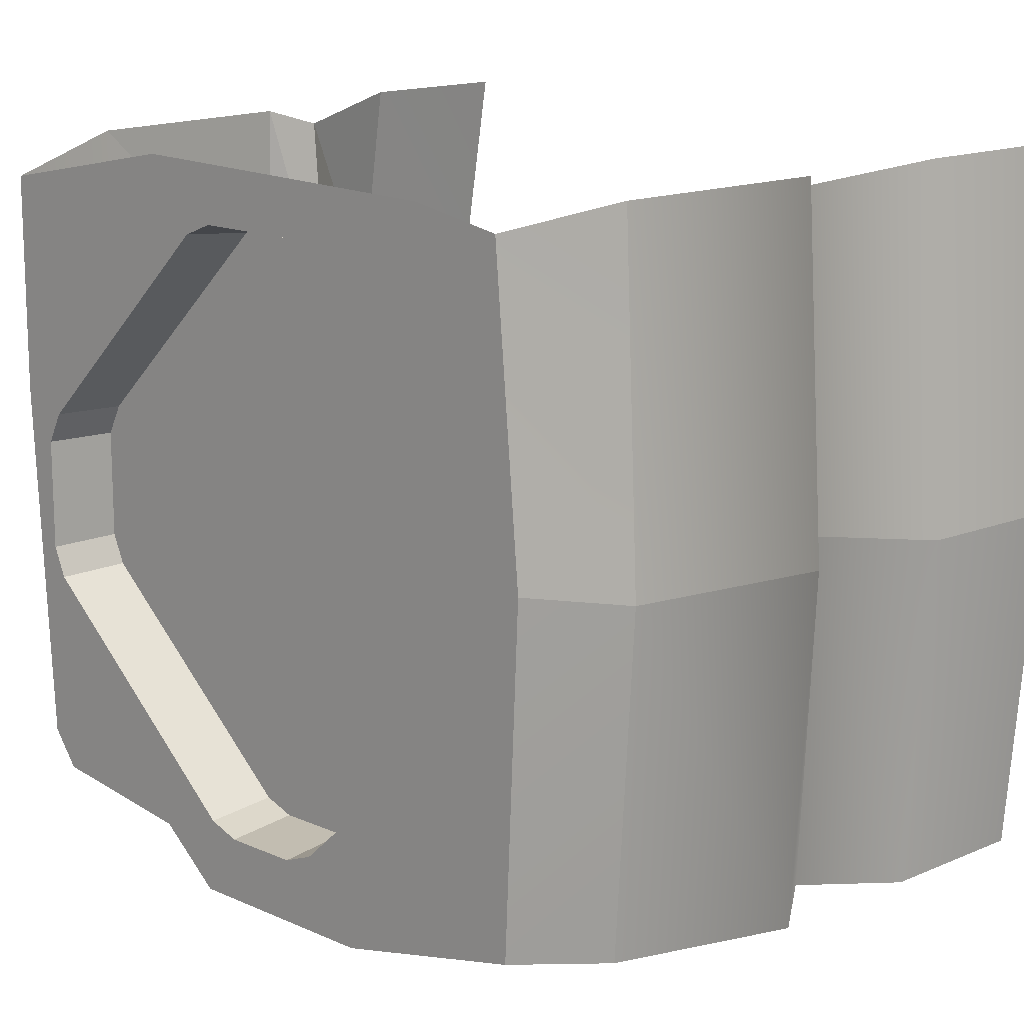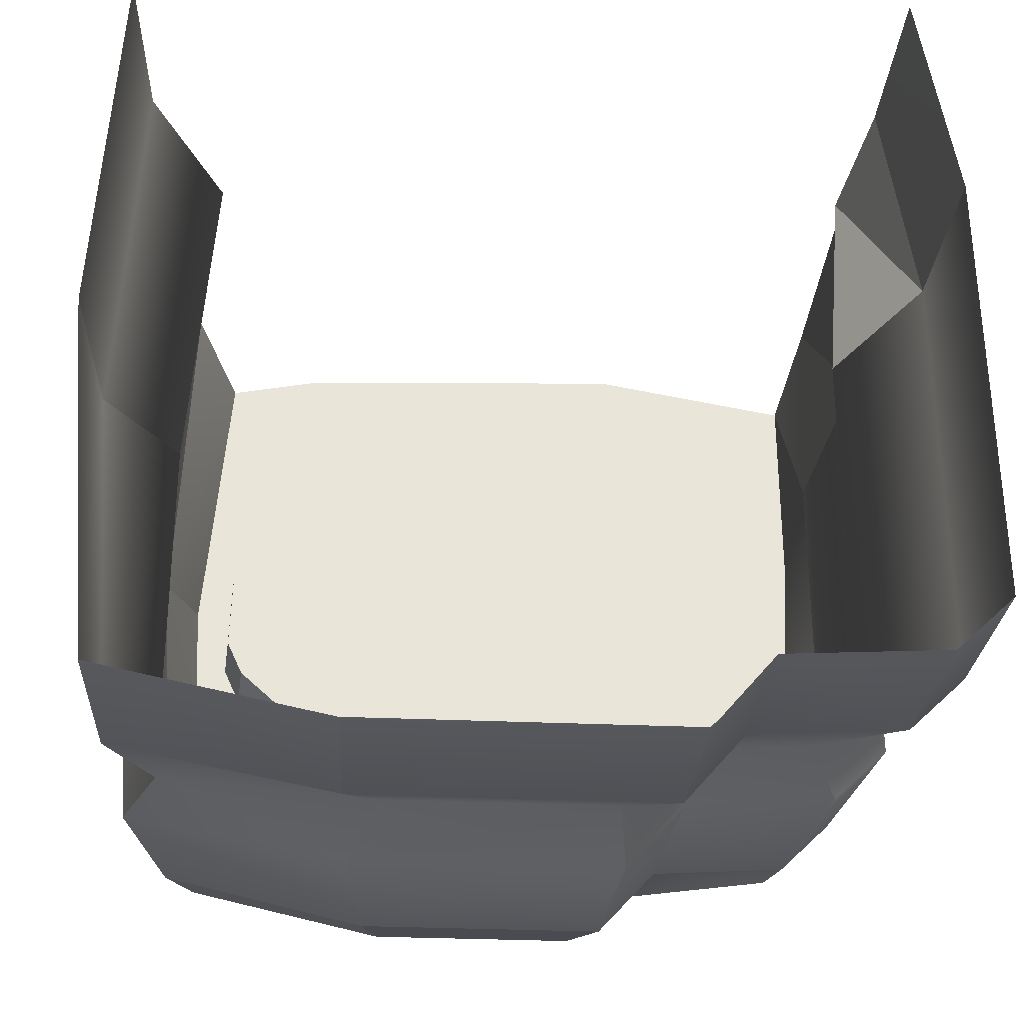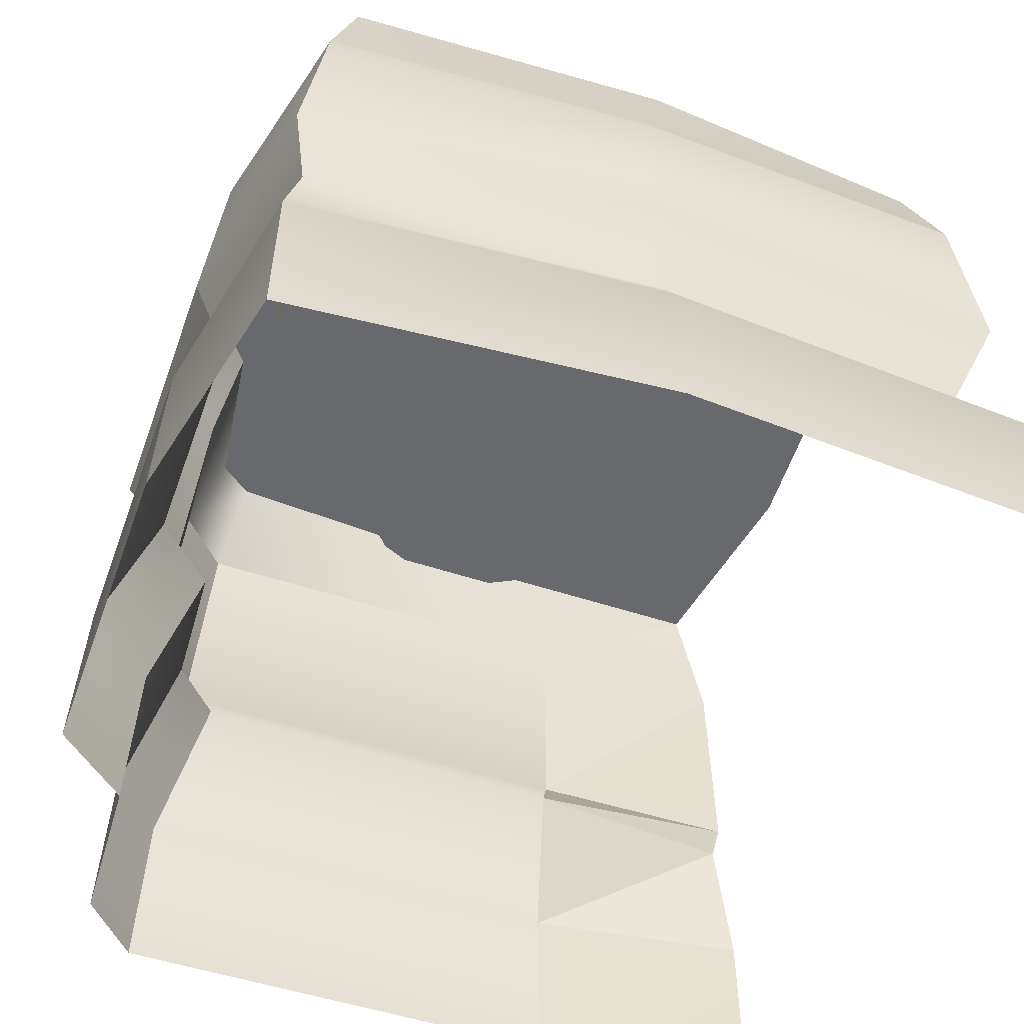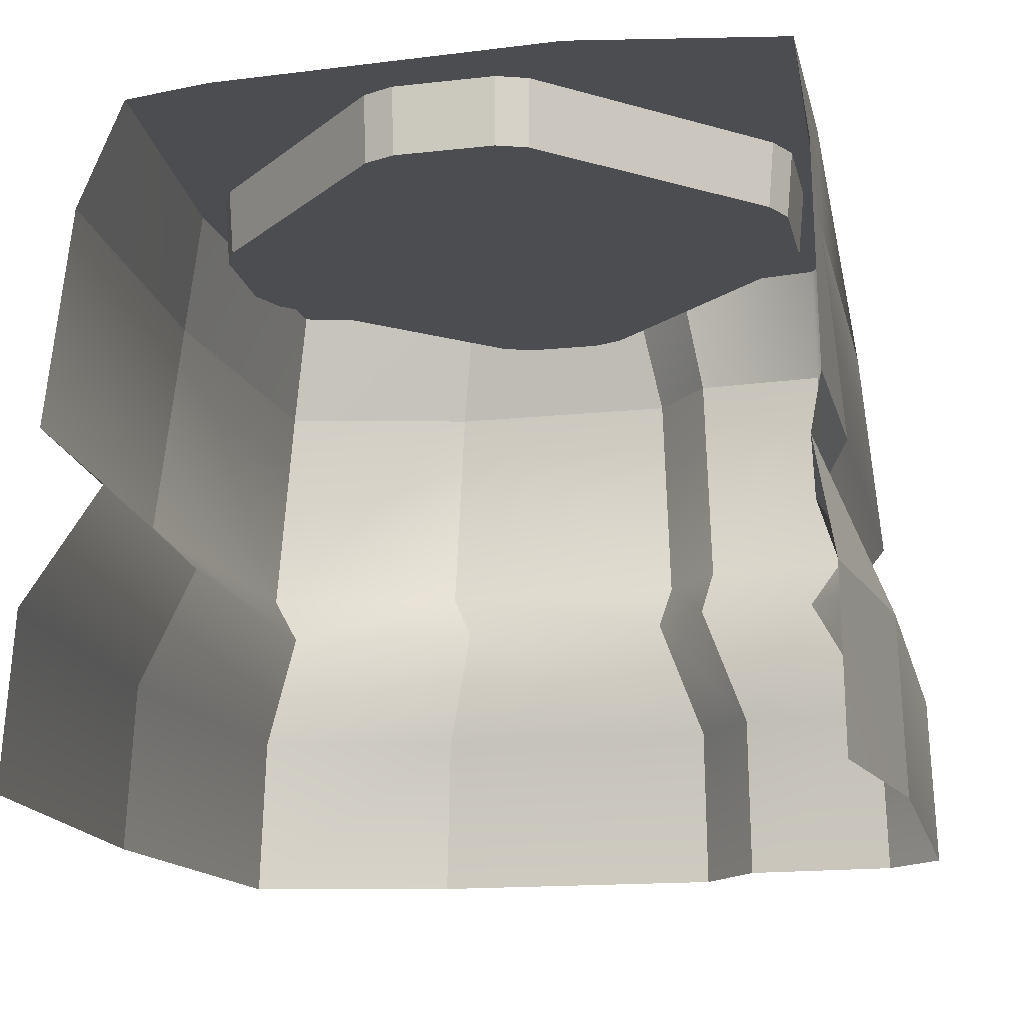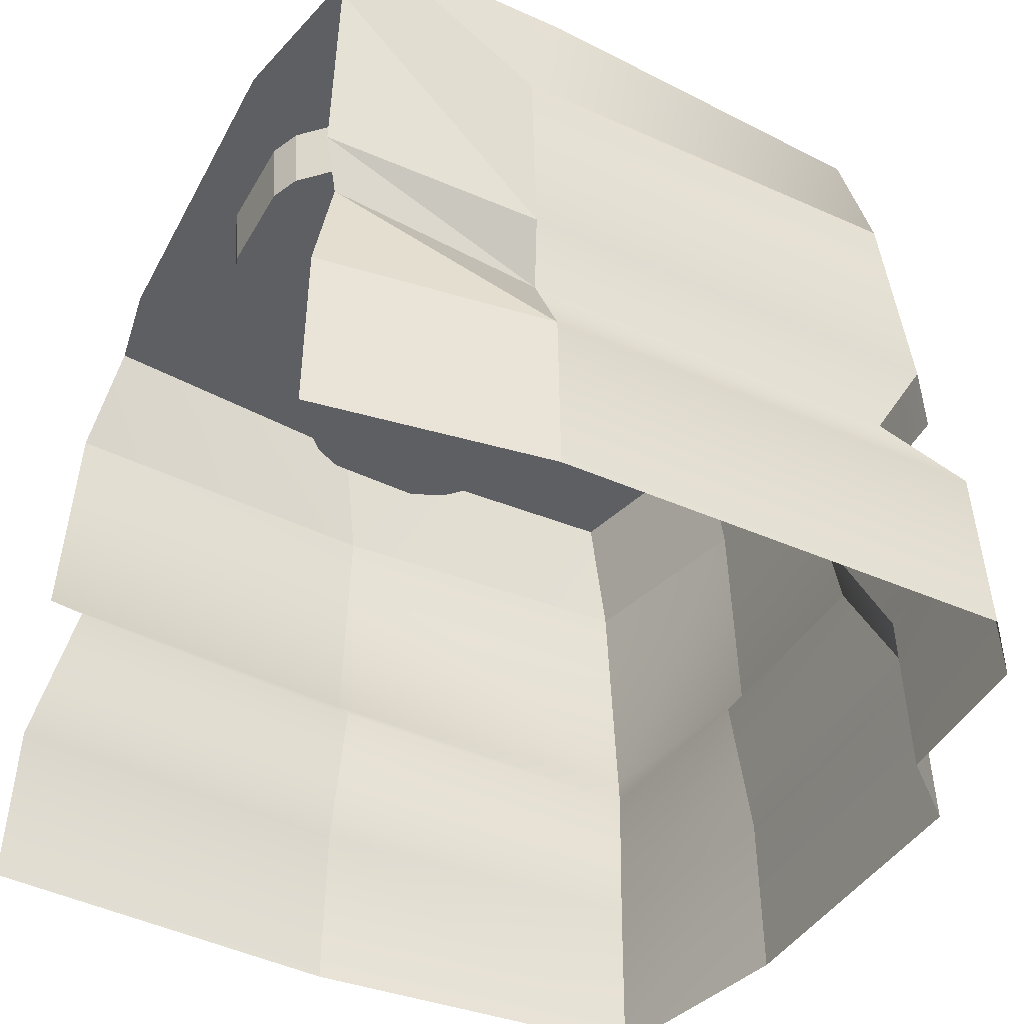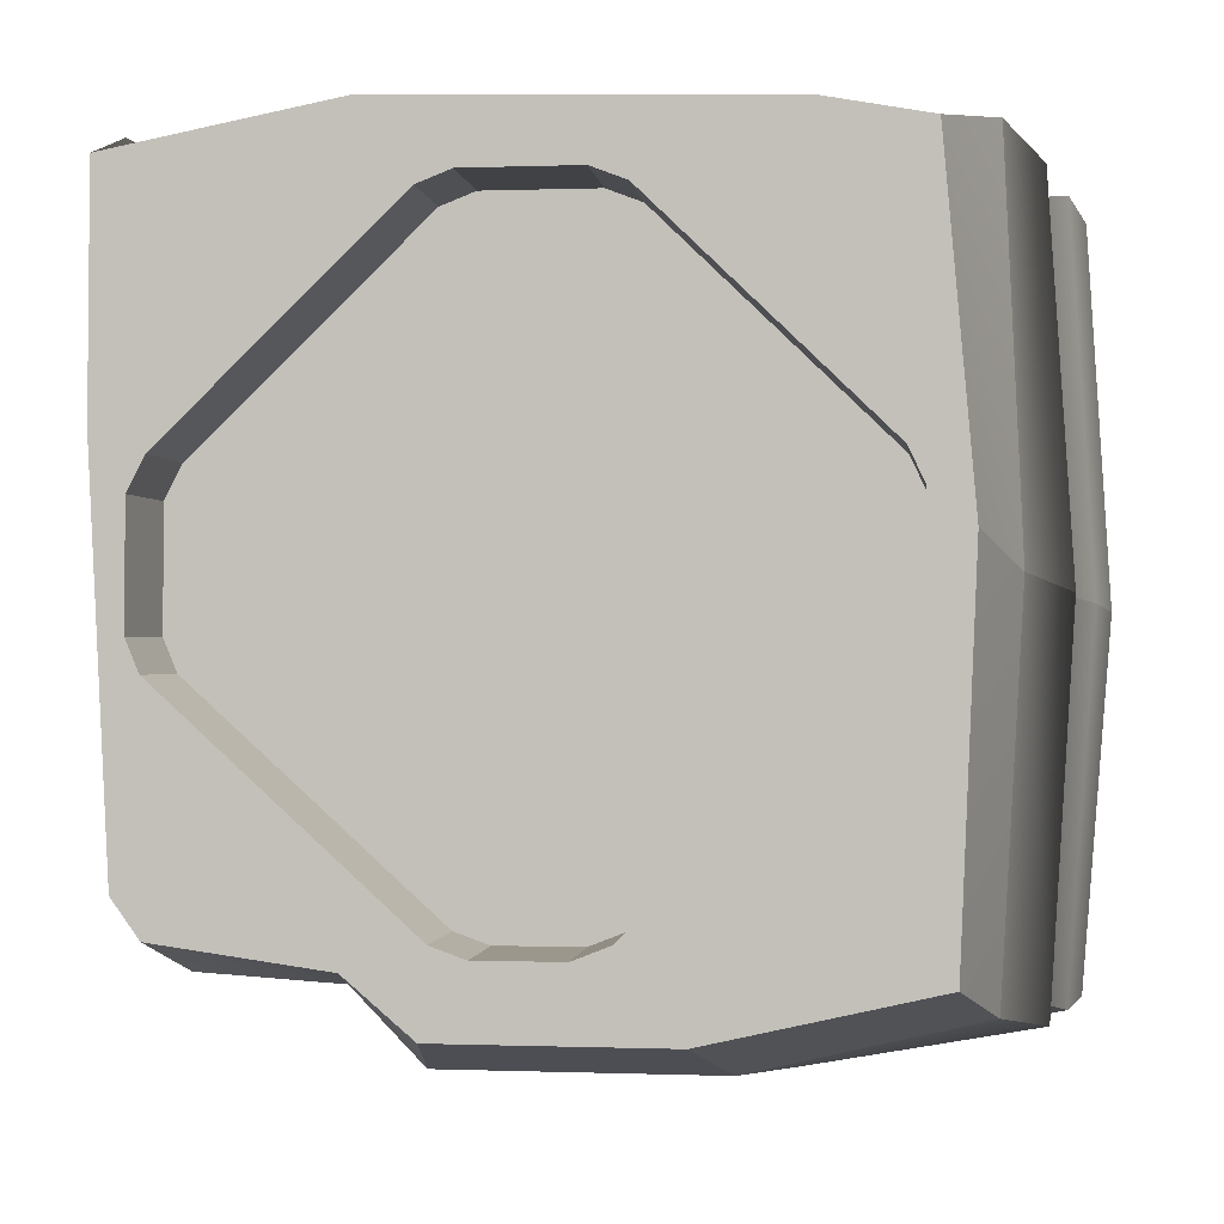
<metadata>
{"format":"obj","ext":"obj","renderer":"f3d","projection":"perspective","resolution":1024,"background":"white","views":[{"elev":14.1,"azim":-136.1,"up":"+Z"},{"elev":-29.8,"azim":-3.8,"up":"+Z"},{"elev":-52.8,"azim":-109.7,"up":"+Y"},{"elev":-15.6,"azim":12.5,"up":"+Y"},{"elev":-41.9,"azim":61.5,"up":"+Y"},{"elev":-2.1,"azim":-169.0,"up":"+Z"}]}
</metadata>
<code>
g [gimmick]desert_keydoor
v 0.2988 1.256 0.4368
v 0.3152 0.7659 -0.02248
v 0.3063 0.7659 0.4491
v 0.2417 0.6492 -0.05776
v 0.3063 0.7659 0.4491
v 0.3152 0.7659 -0.02248
v 0.3063 0.7659 0.4491
v 0.2417 0.6492 -0.05776
v 0.2786 0.6492 0.4134
v 0.3999 0.381 -0.01811
v 0.2786 0.6492 0.4134
v 0.2417 0.6492 -0.05776
v 0.2786 0.6492 0.4134
v 0.3999 0.381 -0.01811
v 0.327 0.381 0.4705
v 0.1849 1.365 -0.2278
v 0.1583 1.365 -0.5295
v 0.1854 1.365 -0.4654
v -0.1877 1.365 -0.8381
v -0.203 1.365 0.1731
v 0.1503 1.365 -0.1615
v -0.3354 1.365 -0.9698
v -0.6402 1.365 -0.9662
v -0.4032 1.365 -0.9936
v -0.5706 1.365 -0.9933
v -0.3762 1.365 0.2987
v -0.309 1.365 0.2735
v -1.048 1.365 -0.1004
v -0.5999 1.365 0.2956
v -0.6689 1.365 0.2686
v -1.117 1.365 -0.534
v -1.116 1.365 -0.1665
v -1.153 1.365 -0.454
v -1.147 1.365 -0.2309
v 0.2678 1.52 -0.1153
v 0.1671 1.52 -0.9843
v 0.2239 1.52 -0.9074
v 0.1994 1.52 -0.4687
v 0.1988 1.52 -0.2265
v 0.1718 1.52 -0.534
v 0.2659 1.52 0.3587
v 0.1636 1.52 -0.1589
v -0.1966 1.52 0.1822
v -0.1782 1.52 -1.031
v -0.2005 1.52 0.4412
v -0.1809 1.52 -0.8486
v -0.3046 1.52 0.2845
v -0.3731 1.52 0.3102
v -0.6011 1.52 0.3071
v -0.3315 1.52 -0.9829
v -0.9778 1.52 0.4099
v -0.6715 1.52 0.2795
v -1.058 1.52 -0.09663
v -1.185 1.52 0.3693
v -1.127 1.52 -0.1639
v -1.242 1.52 -0.3001
v -1.159 1.52 -0.2296
v -1.165 1.52 -0.457
v -1.128 1.52 -0.5386
v -1.208 1.52 -1.044
v -0.6422 1.52 -0.9792
v -0.5713 1.52 -1.007
v -0.4007 1.52 -1.007
v -0.768 1.52 -1.145
v -0.3147 1.52 -1.145
v -0.8064 1.256 -1.218
v -0.2538 0.7659 -1.257
v -0.2642 1.256 -1.218
v -0.8407 0.7659 -1.257
v -0.2732 0.6492 -1.168
v -0.7766 0.6492 -1.168
v -0.1795 0.381 -1.272
v -0.853 0.381 -1.272
v -0.1763 6.146e-07 -1.284
v -0.8635 6.146e-07 -1.284
v -1.315 0.7659 -1.172
v -0.8064 1.256 -1.218
v -1.256 1.256 -1.112
v -0.8407 0.7659 -1.257
v -1.243 0.6492 -1.13
v -0.7766 0.6492 -1.168
v -1.331 0.381 -1.178
v -0.853 0.381 -1.272
v -1.345 6.146e-07 -1.183
v -0.8635 6.146e-07 -1.284
v -1.301 1.256 -0.3602
v -1.315 0.7659 -1.172
v -1.256 1.256 -1.112
v -1.367 0.7659 -0.3747
v -1.243 0.6492 -1.13
v -1.243 0.6492 -0.3464
v -1.331 0.381 -1.178
v -1.391 0.381 -0.3798
v -1.345 6.146e-07 -1.183
v -1.411 9.219e-07 -0.3843
v -1.317 0.7659 0.4222
v -1.301 1.256 -0.3602
v -1.267 1.256 0.4126
v -1.367 0.7659 -0.3747
v -1.243 0.6492 -0.3464
v -1.189 0.6492 0.3771
v -1.391 0.381 -0.3798
v -1.342 0.381 0.4281
v -1.363 9.219e-07 0.433
v -1.411 9.219e-07 -0.3843
v 0.2785 1.256 -0.9457
v 0.3152 0.7659 -0.02248
v 0.276 1.256 -0.03463
v 0.3215 0.7659 -0.9725
v 0.2417 0.6492 -0.05776
v 0.241 0.6492 -0.9142
v 0.3999 0.381 -0.01811
v 0.4075 0.381 -0.9821
v 0.4207 6.146e-07 -0.9903
v 0.4119 9.219e-07 -0.01438
v 0.1661 1.256 -1.055
v 0.3215 0.7659 -0.9725
v 0.2785 1.256 -0.9457
v 0.2019 0.7659 -1.087
v 0.241 0.6492 -0.9142
v 0.1349 0.6492 -1.016
v 0.4075 0.381 -0.9821
v 0.2854 0.381 -1.099
v 0.4207 6.146e-07 -0.9903
v 0.2964 6.146e-07 -1.109
v -0.1225 0.7659 -1.107
v 0.1661 1.256 -1.055
v -0.1337 1.256 -1.074
v 0.2019 0.7659 -1.087
v 0.1349 0.6492 -1.016
v -0.1435 0.6492 -1.034
v -0.04789 0.381 -1.118
v 0.2854 0.381 -1.099
v -0.04445 6.146e-07 -1.129
v 0.2964 6.146e-07 -1.109
v -0.2642 1.256 -1.218
v -0.1225 0.7659 -1.107
v -0.1337 1.256 -1.074
v -0.2538 0.7659 -1.257
v -0.1435 0.6492 -1.034
v -0.2732 0.6492 -1.168
v -0.04789 0.381 -1.118
v -0.1795 0.381 -1.272
v -0.04445 6.146e-07 -1.129
v -0.1763 6.146e-07 -1.284
v -0.8064 1.256 -1.218
v -0.3147 1.52 -1.145
v -0.768 1.52 -1.145
v -0.2642 1.256 -1.218
v -1.256 1.256 -1.112
v -0.768 1.52 -1.145
v -1.208 1.52 -1.044
v -0.8064 1.256 -1.218
v -1.301 1.256 -0.3602
v -1.208 1.52 -1.044
v -1.242 1.52 -0.3001
v -1.256 1.256 -1.112
v -1.301 1.256 -0.3602
v -1.185 1.52 0.3693
v -1.267 1.256 0.4126
v -1.242 1.52 -0.3001
v 0.2785 1.256 -0.9457
v 0.2678 1.52 -0.1153
v 0.2239 1.52 -0.9074
v 0.276 1.256 -0.03463
v 0.2659 1.52 0.3587
v 0.1661 1.256 -1.055
v 0.2239 1.52 -0.9074
v 0.1671 1.52 -0.9843
v 0.2785 1.256 -0.9457
v -0.1337 1.256 -1.074
v 0.1671 1.52 -0.9843
v -0.1782 1.52 -1.031
v 0.1661 1.256 -1.055
v -0.2642 1.256 -1.218
v -0.1782 1.52 -1.031
v -0.3147 1.52 -1.145
v -0.1337 1.256 -1.074
v 0.3152 0.7659 -0.02248
v 0.2988 1.256 0.4368
v 0.276 1.256 -0.03463
v 0.2659 1.52 0.3587
v 0.4119 9.219e-07 -0.01438
v 0.327 0.381 0.4705
v 0.3999 0.381 -0.01811
v 0.3321 1.229e-06 0.4748
v -0.3731 1.52 0.3102
v -0.309 1.365 0.2735
v -0.3046 1.52 0.2845
v -0.3762 1.365 0.2987
v -0.203 1.365 0.1731
v -0.3046 1.52 0.2845
v -0.309 1.365 0.2735
v -0.1966 1.52 0.1822
v 0.1503 1.365 -0.1615
v 0.1636 1.52 -0.1589
v 0.1636 1.52 -0.1589
v 0.1849 1.365 -0.2278
v 0.1988 1.52 -0.2265
v 0.1503 1.365 -0.1615
v 0.1988 1.52 -0.2265
v 0.1854 1.365 -0.4654
v 0.1994 1.52 -0.4687
v 0.1849 1.365 -0.2278
v 0.1994 1.52 -0.4687
v 0.1583 1.365 -0.5295
v 0.1718 1.52 -0.534
v 0.1854 1.365 -0.4654
v -0.1877 1.365 -0.8381
v 0.1718 1.52 -0.534
v 0.1583 1.365 -0.5295
v -0.1809 1.52 -0.8486
v -0.3354 1.365 -0.9698
v -0.3315 1.52 -0.9829
v -0.3315 1.52 -0.9829
v -0.4032 1.365 -0.9936
v -0.4007 1.52 -1.007
v -0.3354 1.365 -0.9698
v -0.4007 1.52 -1.007
v -0.5706 1.365 -0.9933
v -0.5713 1.52 -1.007
v -0.4032 1.365 -0.9936
v -0.5713 1.52 -1.007
v -0.6402 1.365 -0.9662
v -0.6422 1.52 -0.9792
v -0.5706 1.365 -0.9933
v -0.6422 1.52 -0.9792
v -1.117 1.365 -0.534
v -1.128 1.52 -0.5386
v -0.6402 1.365 -0.9662
v -1.128 1.52 -0.5386
v -1.153 1.365 -0.454
v -1.165 1.52 -0.457
v -1.117 1.365 -0.534
v -1.165 1.52 -0.457
v -1.147 1.365 -0.2309
v -1.159 1.52 -0.2296
v -1.153 1.365 -0.454
v -1.159 1.52 -0.2296
v -1.116 1.365 -0.1665
v -1.127 1.52 -0.1639
v -1.147 1.365 -0.2309
v -1.048 1.365 -0.1004
v -1.127 1.52 -0.1639
v -1.116 1.365 -0.1665
v -1.058 1.52 -0.09663
v -0.6689 1.365 0.2686
v -0.6715 1.52 0.2795
v -0.6715 1.52 0.2795
v -0.5999 1.365 0.2956
v -0.6011 1.52 0.3071
v -0.6689 1.365 0.2686
v -0.6011 1.52 0.3071
v -0.3762 1.365 0.2987
v -0.3731 1.52 0.3102
v -0.5999 1.365 0.2956
g [gimmick]desert_keydoor_0
f 3 2 1
f 6 5 4
f 9 8 7
f 12 11 10
f 15 14 13
f 18 17 16
f 17 19 16
f 19 20 16
f 16 20 21
f 19 22 20
f 20 22 23
f 22 24 23
f 23 24 25
f 26 20 23
f 27 20 26
f 28 26 23
f 29 26 28
f 30 29 28
f 31 28 23
f 28 31 32
f 32 31 33
f 34 32 33
f 37 36 35
f 36 38 35
f 39 35 38
f 38 36 40
f 41 35 39
f 42 41 39
f 42 43 41
f 36 44 40
f 45 41 43
f 46 40 44
f 43 47 45
f 47 48 45
f 48 49 45
f 46 44 50
f 51 45 49
f 52 51 49
f 53 51 52
f 51 53 54
f 53 55 54
f 54 55 56
f 57 56 55
f 57 58 56
f 58 59 56
f 60 56 59
f 59 61 60
f 61 62 60
f 62 63 60
f 44 60 63
f 50 44 63
f 60 44 64
f 65 64 44
f 68 67 66
f 69 66 67
f 67 70 69
f 71 69 70
f 70 72 71
f 73 71 72
f 72 74 73
f 75 73 74
f 78 77 76
f 79 76 77
f 76 79 80
f 81 80 79
f 80 81 82
f 83 82 81
f 82 83 84
f 85 84 83
f 88 87 86
f 89 86 87
f 87 90 89
f 91 89 90
f 90 92 91
f 93 91 92
f 92 94 93
f 95 93 94
f 98 97 96
f 99 96 97
f 99 100 96
f 101 96 100
f 100 102 101
f 103 101 102
f 103 102 104
f 105 104 102
f 108 107 106
f 109 106 107
f 107 110 109
f 111 109 110
f 110 112 111
f 113 111 112
f 113 112 114
f 115 114 112
f 118 117 116
f 119 116 117
f 117 120 119
f 121 119 120
f 120 122 121
f 123 121 122
f 122 124 123
f 125 123 124
f 128 127 126
f 129 126 127
f 129 130 126
f 131 126 130
f 131 130 132
f 133 132 130
f 132 133 134
f 135 134 133
f 138 137 136
f 139 136 137
f 137 140 139
f 141 139 140
f 140 142 141
f 143 141 142
f 142 144 143
f 145 143 144
f 148 147 146
f 149 146 147
f 152 151 150
f 153 150 151
f 156 155 154
f 157 154 155
f 160 159 158
f 161 158 159
f 164 163 162
f 165 162 163
f 163 166 165
f 169 168 167
f 170 167 168
f 173 172 171
f 174 171 172
f 177 176 175
f 178 175 176
f 181 180 179
f 180 181 182
f 185 184 183
f 186 183 184
f 189 188 187
f 190 187 188
f 193 192 191
f 194 191 192
f 191 194 195
f 196 195 194
f 199 198 197
f 200 197 198
f 203 202 201
f 204 201 202
f 207 206 205
f 208 205 206
f 211 210 209
f 212 209 210
f 209 212 213
f 214 213 212
f 217 216 215
f 218 215 216
f 221 220 219
f 222 219 220
f 225 224 223
f 226 223 224
f 229 228 227
f 230 227 228
f 233 232 231
f 234 231 232
f 237 236 235
f 238 235 236
f 241 240 239
f 242 239 240
f 245 244 243
f 246 243 244
f 243 246 247
f 248 247 246
f 251 250 249
f 252 249 250
f 255 254 253
f 256 253 254

</code>
